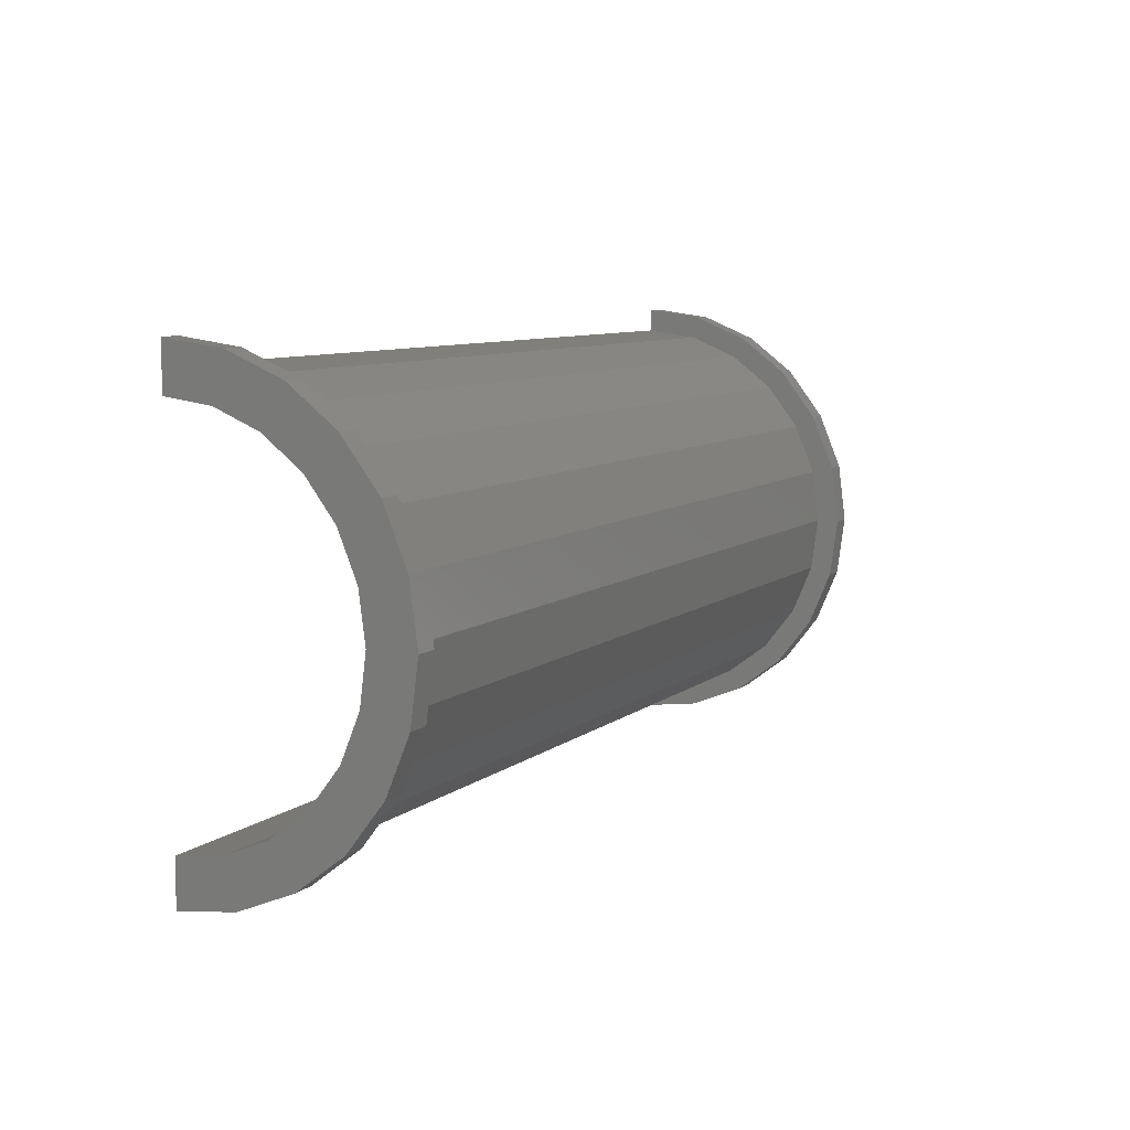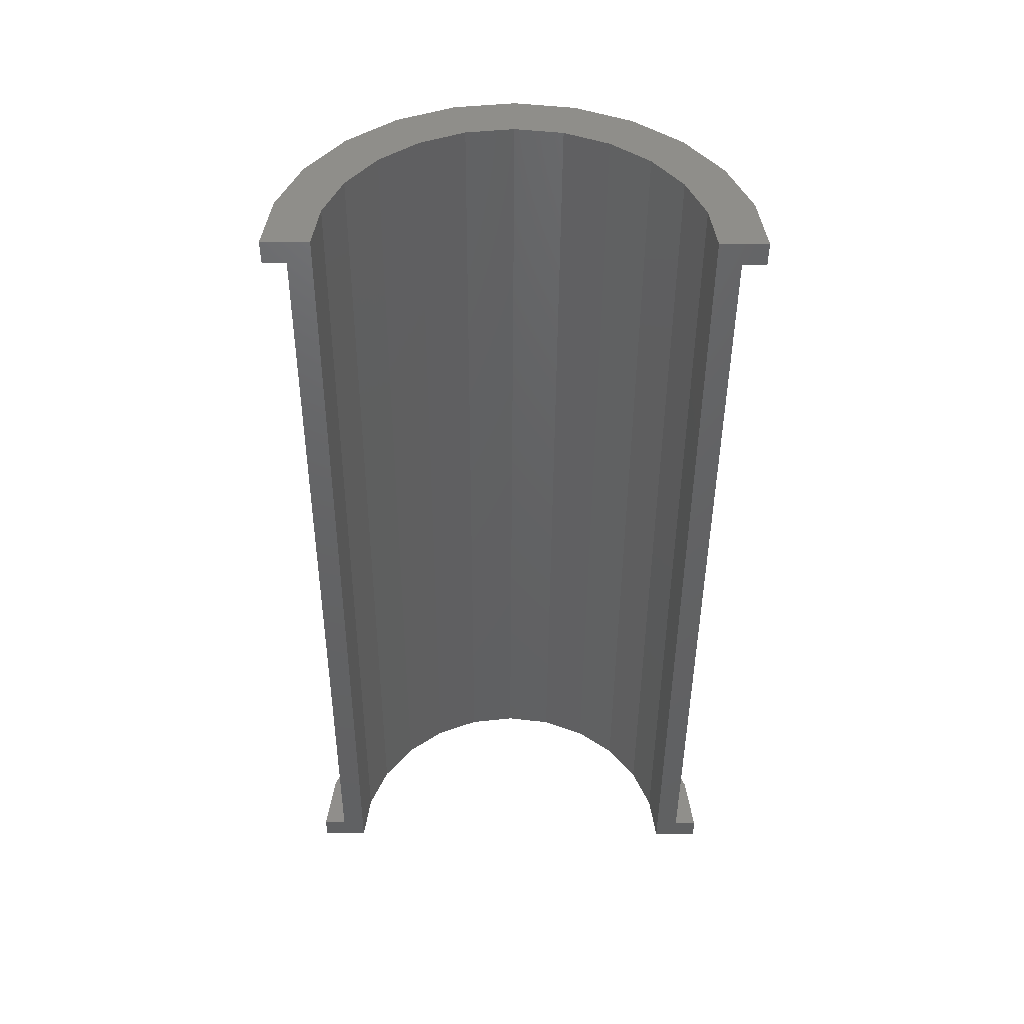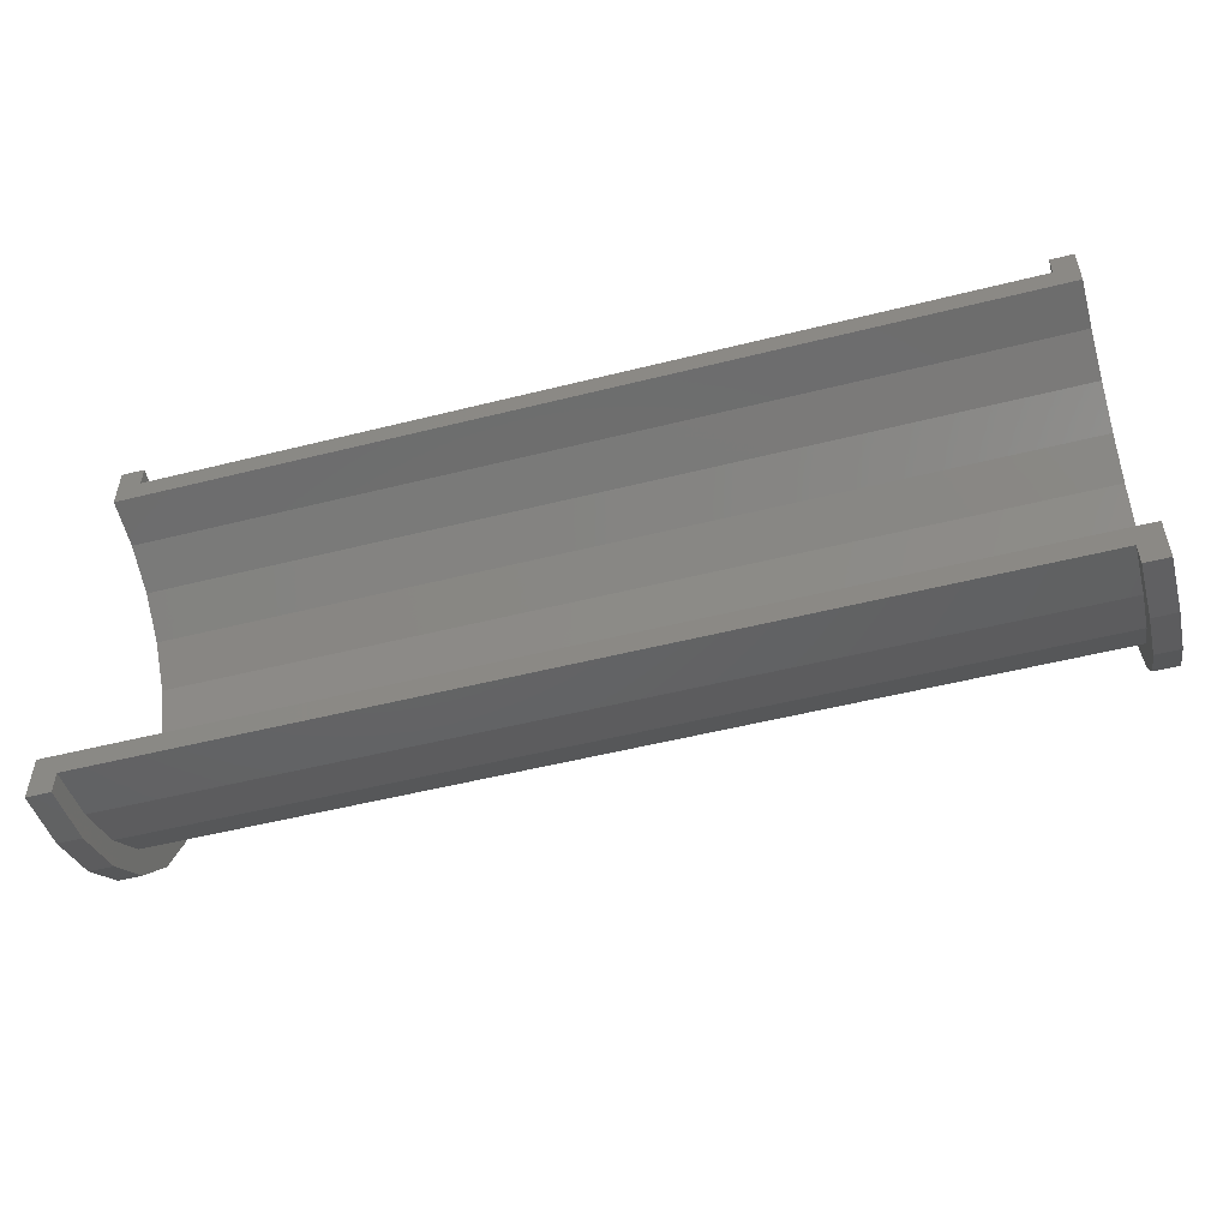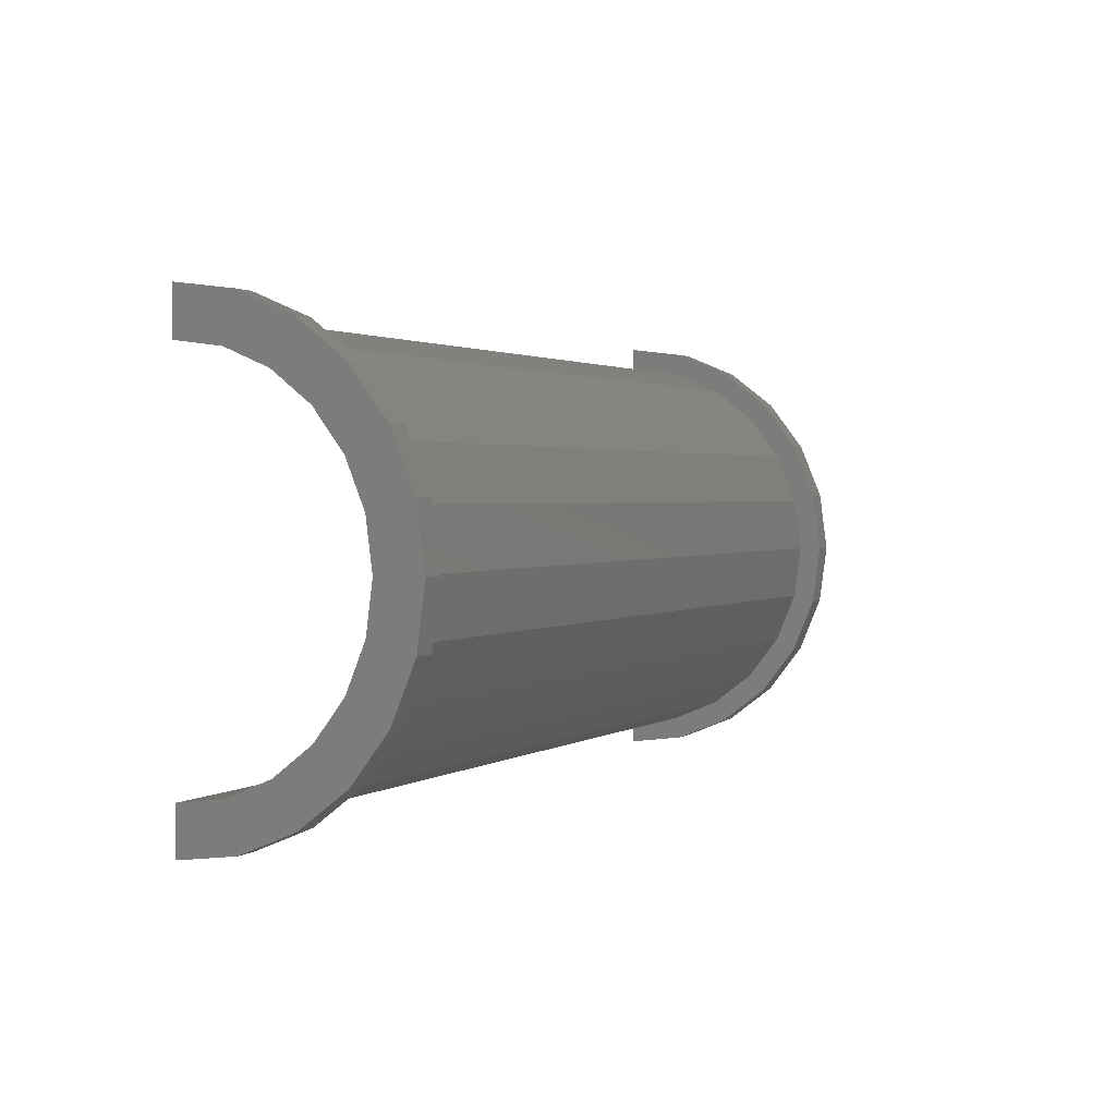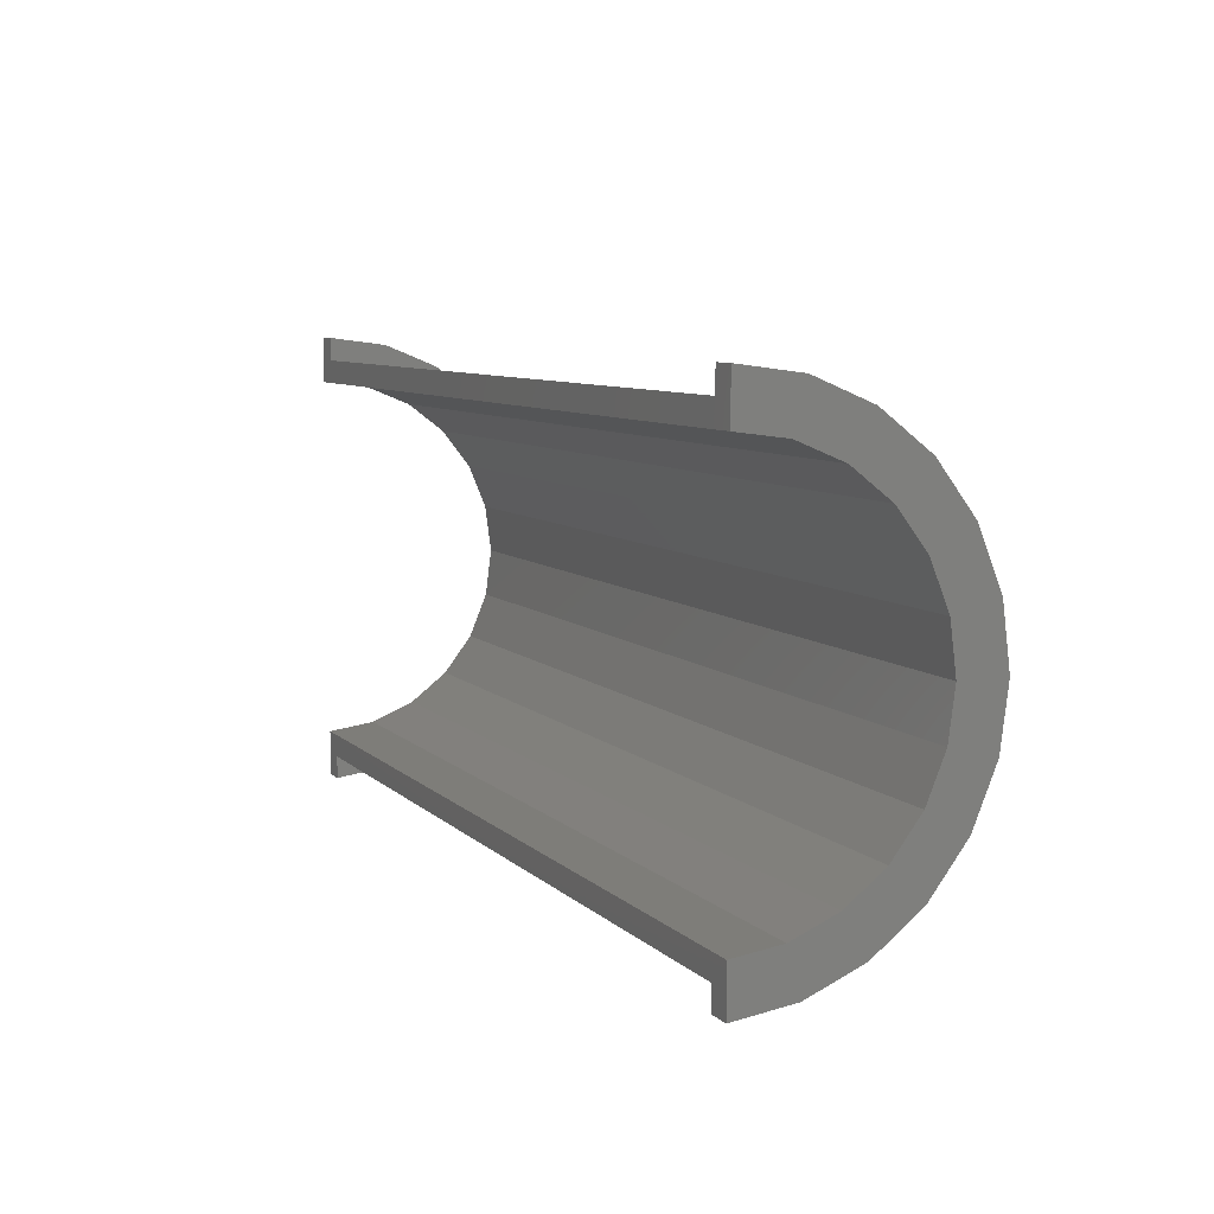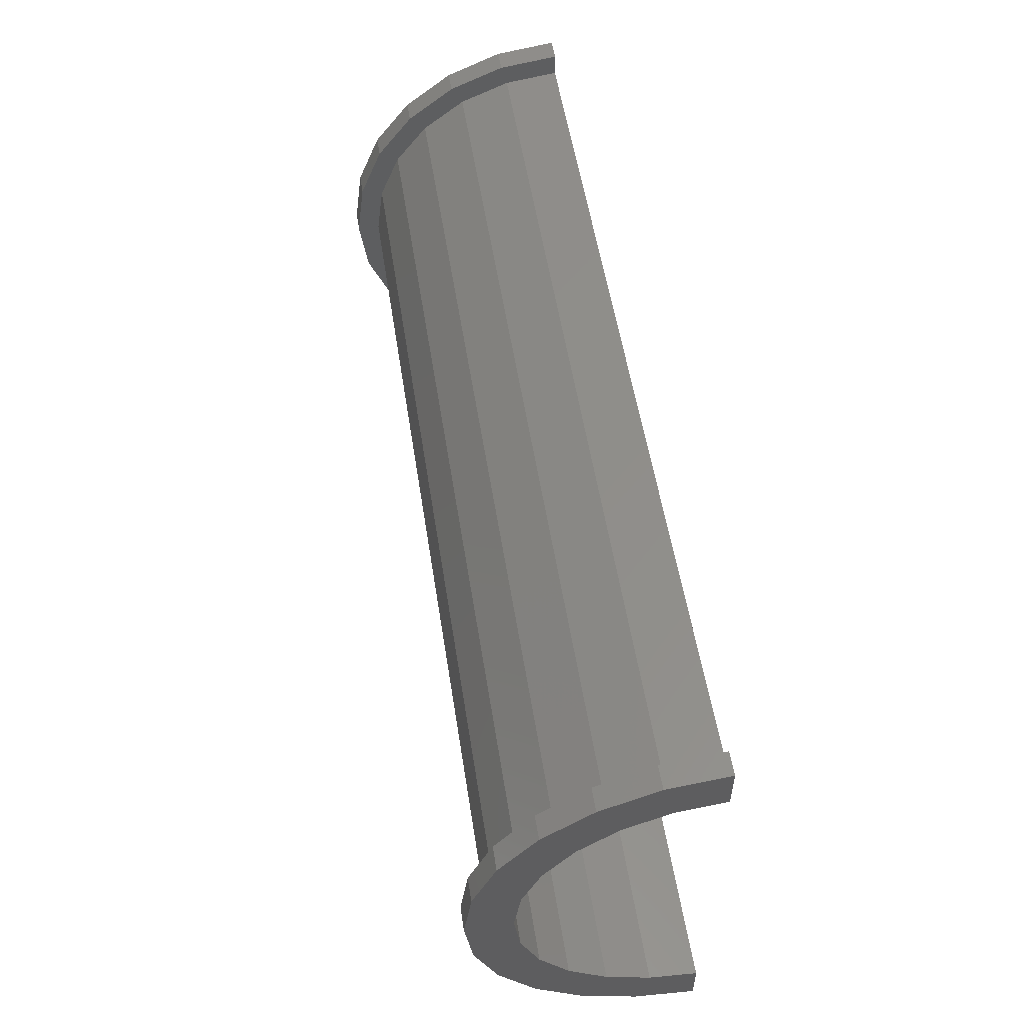
<metadata>
{"format":"stl","ext":"stl","renderer":"f3d","projection":"perspective","resolution":1024,"background":"white","views":[{"elev":8.3,"azim":-62.6,"up":"+Y"},{"elev":-45.0,"azim":-90.3,"up":"+Z"},{"elev":-52.5,"azim":-164.9,"up":"+Y"},{"elev":1.8,"azim":-63.8,"up":"+Y"},{"elev":7.9,"azim":-114.3,"up":"+Y"},{"elev":54.1,"azim":81.2,"up":"+Y"}]}
</metadata>
<code>
# stl→obj: 116 verts, 228 faces
v 1 2.329 8.693
v 38.77 0 9
v 38.77 2.329 8.693
v 1 0 9
v 38.77 9 0
v 1 9 2.22e-16
v 38.77 9 8.608e-15
v 1 9 0
v 1 -8.693 2.329
v 38.77 -9 8.608e-15
v 38.77 -8.693 2.329
v 1 -9 2.22e-16
v 38.77 7.794 4.5
v 1 6.364 6.364
v 38.77 6.364 6.364
v 1 7.794 4.5
v 38.77 4.5 7.794
v 1 4.5 7.794
v 38.77 8.693 2.329
v 1 8.693 2.329
v 1 -7.794 4.5
v 38.77 -6.364 6.364
v 1 -6.364 6.364
v 38.77 -7.794 4.5
v -4.598e-16 7.727 2.071
v -5.747e-16 9.659 2.588
v 0 10 0
v 0 8 0
v -1.11e-15 8.66 5
v -8.882e-16 6.928 4
v -1.57e-15 7.071 7.071
v -1.256e-15 5.657 5.657
v -1.923e-15 5 8.66
v -1.538e-15 4 6.928
v -2.145e-15 2.588 9.659
v -1.716e-15 2.071 7.727
v -1.776e-15 0 8
v -2.22e-15 0 10
v -1.716e-15 -2.071 7.727
v -2.145e-15 -2.588 9.659
v -1.538e-15 -4 6.928
v -1.923e-15 -5 8.66
v -1.256e-15 -5.657 5.657
v -1.57e-15 -7.071 7.071
v -8.882e-16 -6.928 4
v -1.11e-15 -8.66 5
v -4.598e-16 -7.727 2.071
v -5.747e-16 -9.659 2.588
v 0 -8 0
v 0 -10 0
v 1 -9 0
v 38.77 -9 0
v 1 -4.5 7.794
v 38.77 -4.5 7.794
v 38.77 -2.329 8.693
v 1 -2.329 8.693
v 39.77 0 8
v 39.77 2.071 7.727
v 39.77 8 0
v 39.77 8 8.83e-15
v 39.77 -4 6.928
v 39.77 -5.657 5.657
v 39.77 5.657 5.657
v 39.77 6.928 4
v 39.77 7.727 2.071
v 39.77 -2.071 7.727
v 39.77 4 6.928
v 39.77 -8 8.83e-15
v 39.77 -8 0
v 39.77 -6.928 4
v 39.77 -7.727 2.071
v 1 0 10
v 1 2.588 9.659
v 1 -8.66 5
v 1 -9.659 2.588
v 1 10 2.22e-16
v 1 9.659 2.588
v 1 5 8.66
v 1 -2.588 9.659
v 1 -7.071 7.071
v 1 10 0
v 1 8.66 5
v 1 7.071 7.071
v 1 -5 8.66
v 1 -10 2.22e-16
v 1 -10 0
v 38.77 2.588 9.659
v 39.77 0 10
v 39.77 2.588 9.659
v 38.77 0 10
v 38.77 -9.659 2.588
v 39.77 -8.66 5
v 38.77 -8.66 5
v 39.77 -9.659 2.588
v 39.77 10 8.83e-15
v 38.77 9.659 2.588
v 39.77 9.659 2.588
v 38.77 10 8.608e-15
v 38.77 5 8.66
v 39.77 5 8.66
v 39.77 -2.588 9.659
v 38.77 -2.588 9.659
v 39.77 -7.071 7.071
v 38.77 -7.071 7.071
v 38.77 -10 8.608e-15
v 38.77 -10 0
v 38.77 10 0
v 38.77 8.66 5
v 38.77 7.071 7.071
v 38.77 -5 8.66
v 39.77 10 0
v 39.77 8.66 5
v 39.77 7.071 7.071
v 39.77 -5 8.66
v 39.77 -10 8.83e-15
v 39.77 -10 0
f 1 2 3
f 2 1 4
f 5 6 7
f 6 5 8
f 9 10 11
f 10 9 12
f 13 14 15
f 14 13 16
f 14 17 15
f 17 14 18
f 19 16 13
f 16 19 20
f 21 22 23
f 22 21 24
f 25 26 27
f 25 27 28
f 26 25 29
f 30 29 25
f 29 30 31
f 32 31 30
f 32 33 31
f 34 33 32
f 34 35 33
f 36 35 34
f 37 35 36
f 37 38 35
f 39 38 37
f 39 40 38
f 41 40 39
f 41 42 40
f 43 42 41
f 44 43 45
f 43 44 42
f 46 45 47
f 48 47 49
f 45 46 44
f 47 48 46
f 48 49 50
f 18 3 17
f 3 18 1
f 7 20 19
f 20 7 6
f 51 10 12
f 10 51 52
f 9 24 21
f 24 9 11
f 53 22 54
f 22 53 23
f 4 55 2
f 55 4 56
f 56 54 55
f 54 56 53
f 57 36 58
f 36 57 37
f 59 60 28
f 43 61 62
f 61 43 41
f 30 63 32
f 63 30 64
f 25 60 65
f 60 25 28
f 39 57 66
f 57 39 37
f 67 32 63
f 32 67 34
f 58 34 67
f 34 58 36
f 25 64 30
f 64 25 65
f 68 69 49
f 70 43 62
f 43 70 45
f 68 47 71
f 47 68 49
f 41 66 61
f 66 41 39
f 71 45 70
f 45 71 47
f 35 72 73
f 72 35 38
f 48 74 46
f 74 48 75
f 76 26 77
f 26 76 27
f 33 73 78
f 73 33 35
f 72 40 79
f 40 72 38
f 46 80 44
f 80 46 74
f 81 27 76
f 77 20 6
f 82 20 77
f 82 16 20
f 83 16 82
f 83 14 16
f 78 14 83
f 78 18 14
f 73 18 78
f 73 1 18
f 72 1 73
f 72 4 1
f 72 56 4
f 79 56 72
f 79 53 56
f 84 53 79
f 84 23 53
f 80 23 84
f 80 21 23
f 74 21 80
f 74 9 21
f 75 9 74
f 9 75 12
f 85 12 75
f 12 85 51
f 51 85 86
f 6 76 77
f 76 6 81
f 81 6 8
f 31 78 83
f 78 31 33
f 77 29 82
f 29 77 26
f 82 31 83
f 31 82 29
f 85 50 86
f 48 85 75
f 85 48 50
f 79 42 84
f 42 79 40
f 84 44 80
f 44 84 42
f 87 88 89
f 88 87 90
f 91 92 93
f 92 91 94
f 95 96 97
f 96 95 98
f 99 89 100
f 89 99 87
f 90 101 88
f 101 90 102
f 93 103 104
f 103 93 92
f 105 10 52
f 105 52 106
f 10 105 91
f 7 98 107
f 7 107 5
f 98 7 96
f 19 96 7
f 19 108 96
f 13 108 19
f 13 109 108
f 15 109 13
f 15 99 109
f 17 99 15
f 17 87 99
f 3 87 17
f 2 87 3
f 2 90 87
f 55 90 2
f 55 102 90
f 54 102 55
f 54 110 102
f 22 110 54
f 22 104 110
f 24 104 22
f 24 93 104
f 11 93 24
f 91 11 10
f 11 91 93
f 111 98 95
f 98 111 107
f 97 65 60
f 64 112 113
f 112 64 65
f 113 63 64
f 100 63 113
f 100 67 63
f 89 67 100
f 89 58 67
f 88 58 89
f 88 57 58
f 88 66 57
f 101 66 88
f 101 61 66
f 114 61 101
f 114 62 61
f 103 62 114
f 62 103 70
f 92 70 103
f 70 92 71
f 94 71 92
f 71 94 68
f 115 68 94
f 68 115 69
f 69 115 116
f 60 95 97
f 65 97 112
f 95 60 111
f 111 60 59
f 109 100 113
f 100 109 99
f 97 108 112
f 108 97 96
f 112 109 113
f 109 112 108
f 106 115 105
f 115 106 116
f 91 115 94
f 115 91 105
f 102 114 101
f 114 102 110
f 110 103 114
f 103 110 104
f 59 5 111
f 59 8 5
f 28 8 59
f 27 8 28
f 8 27 81
f 111 5 107
f 86 50 51
f 52 116 106
f 116 52 69
f 51 69 52
f 51 49 69
f 49 51 50

</code>
